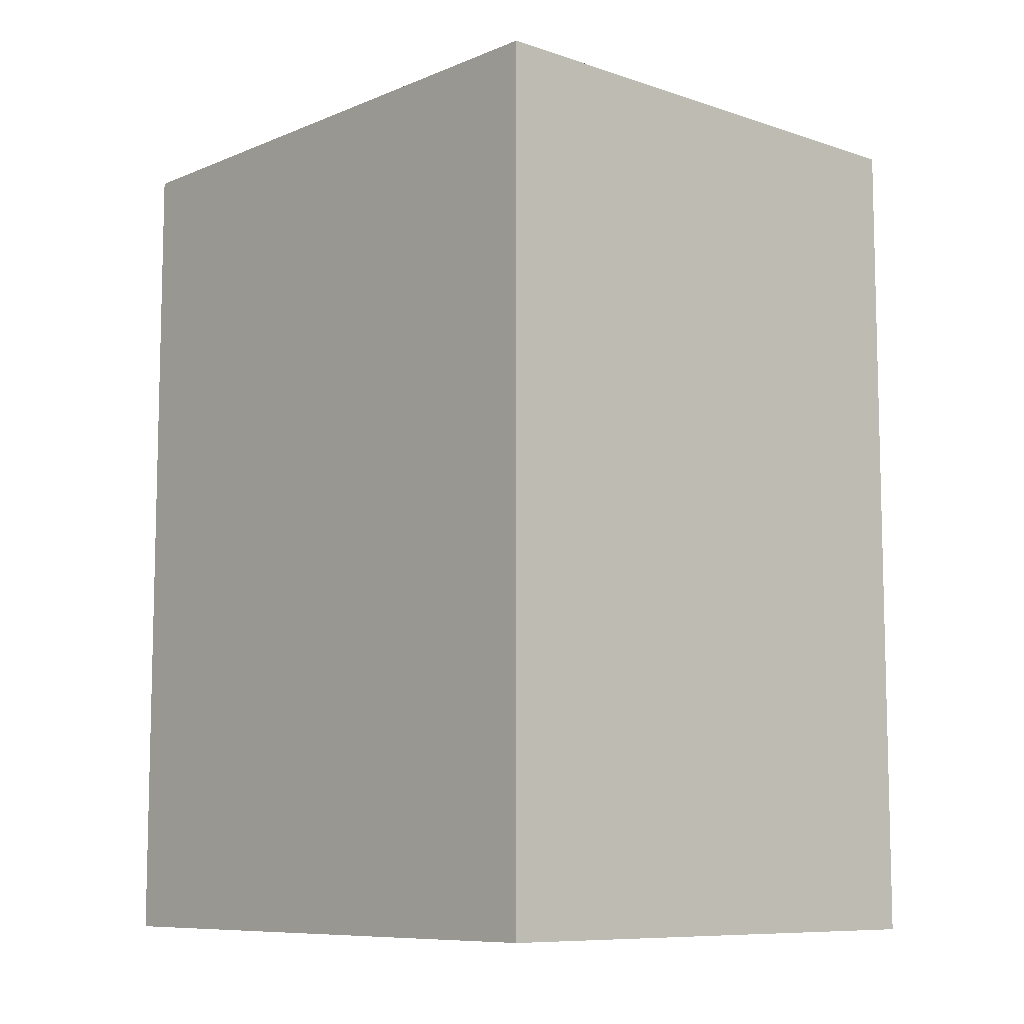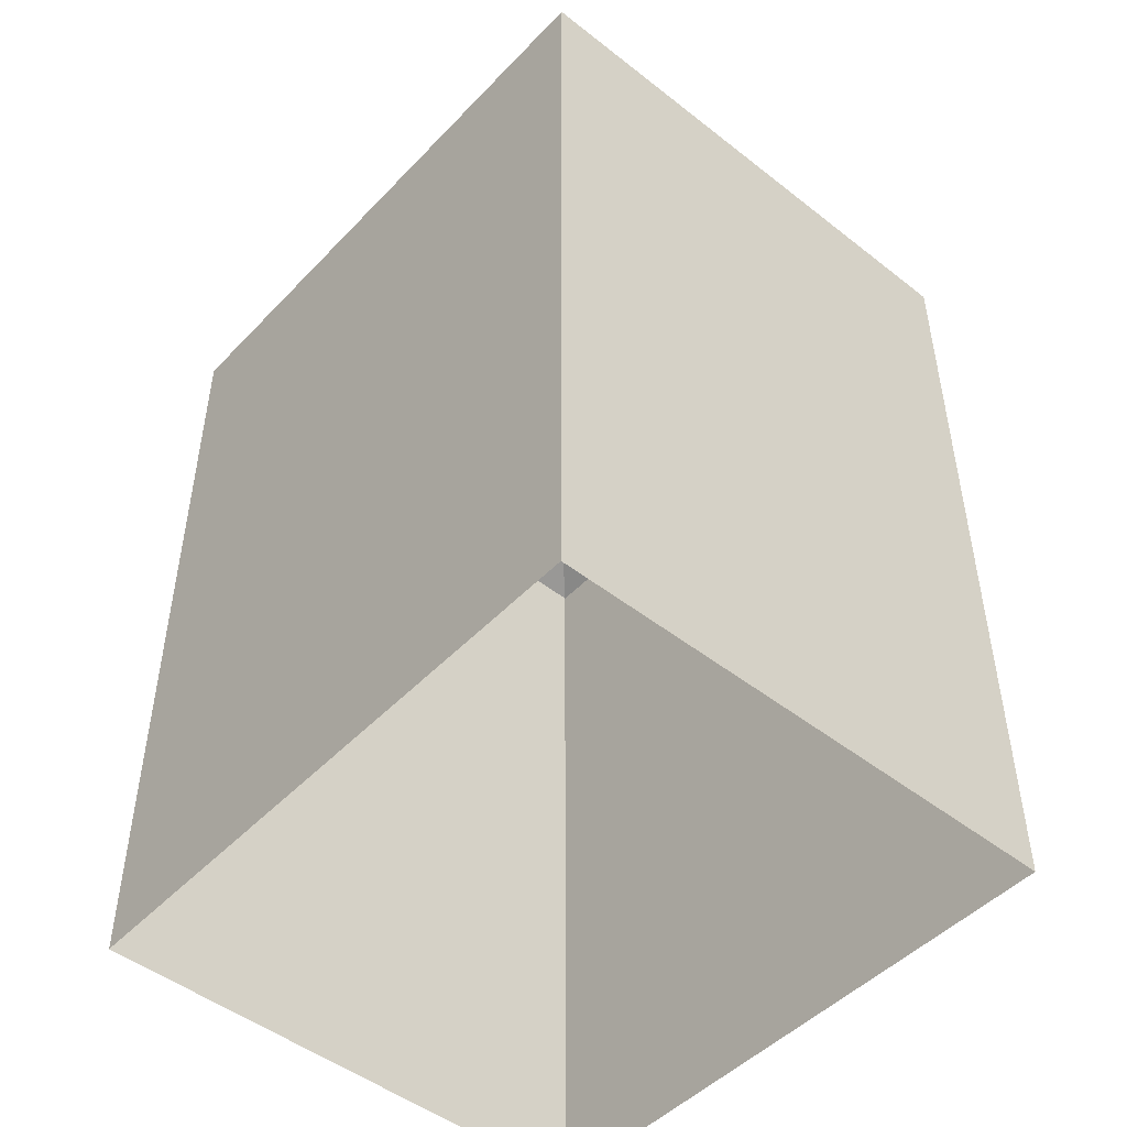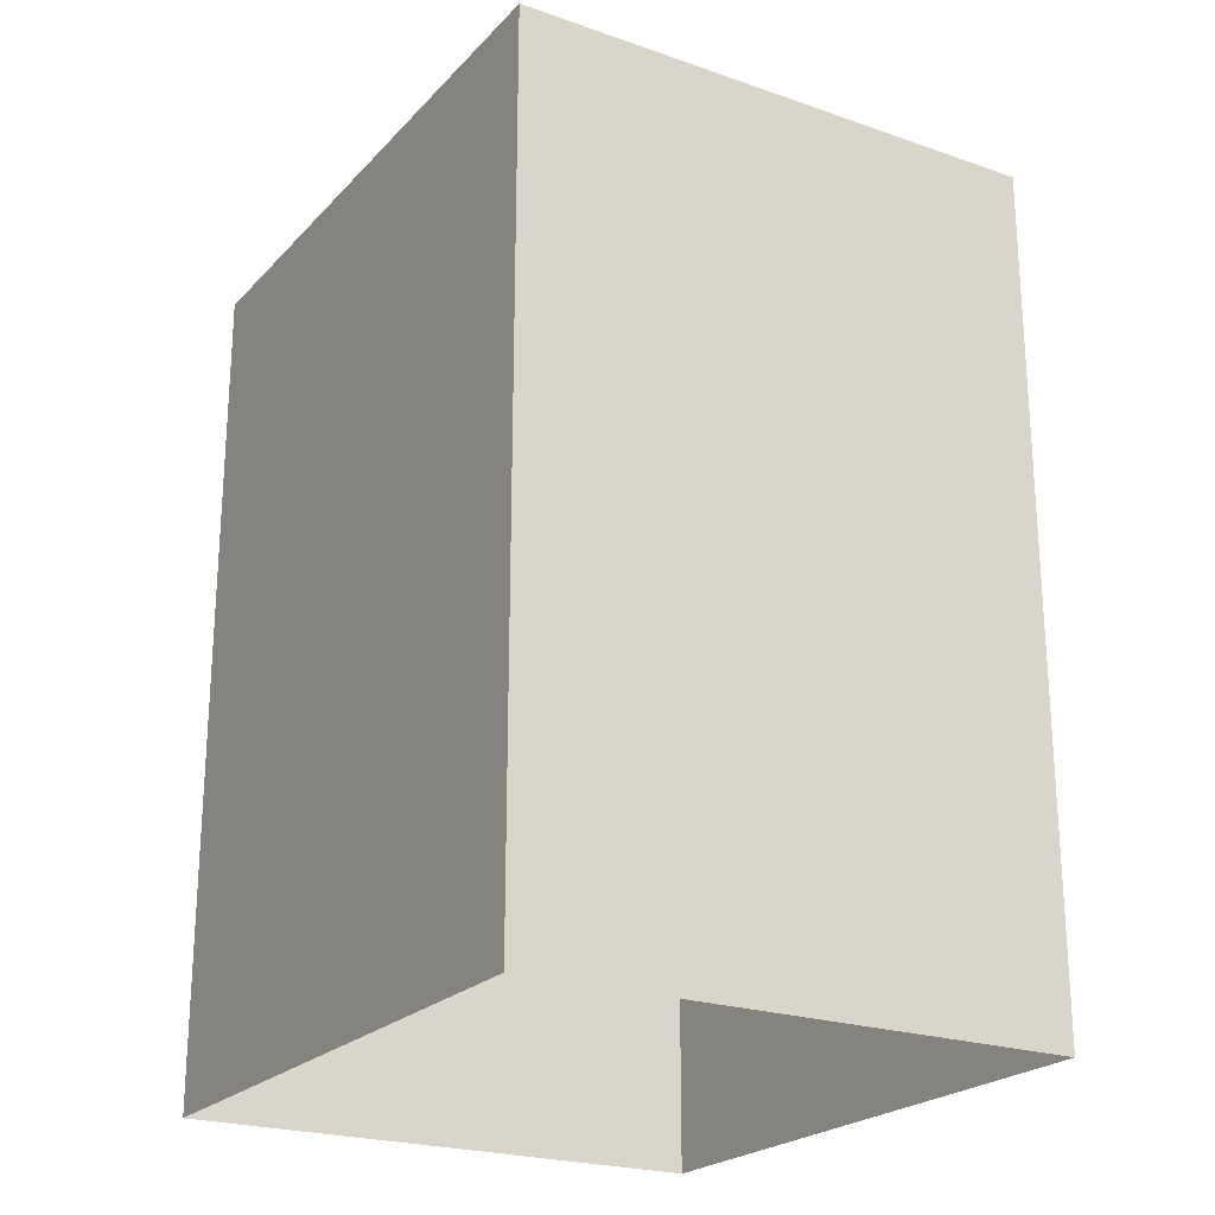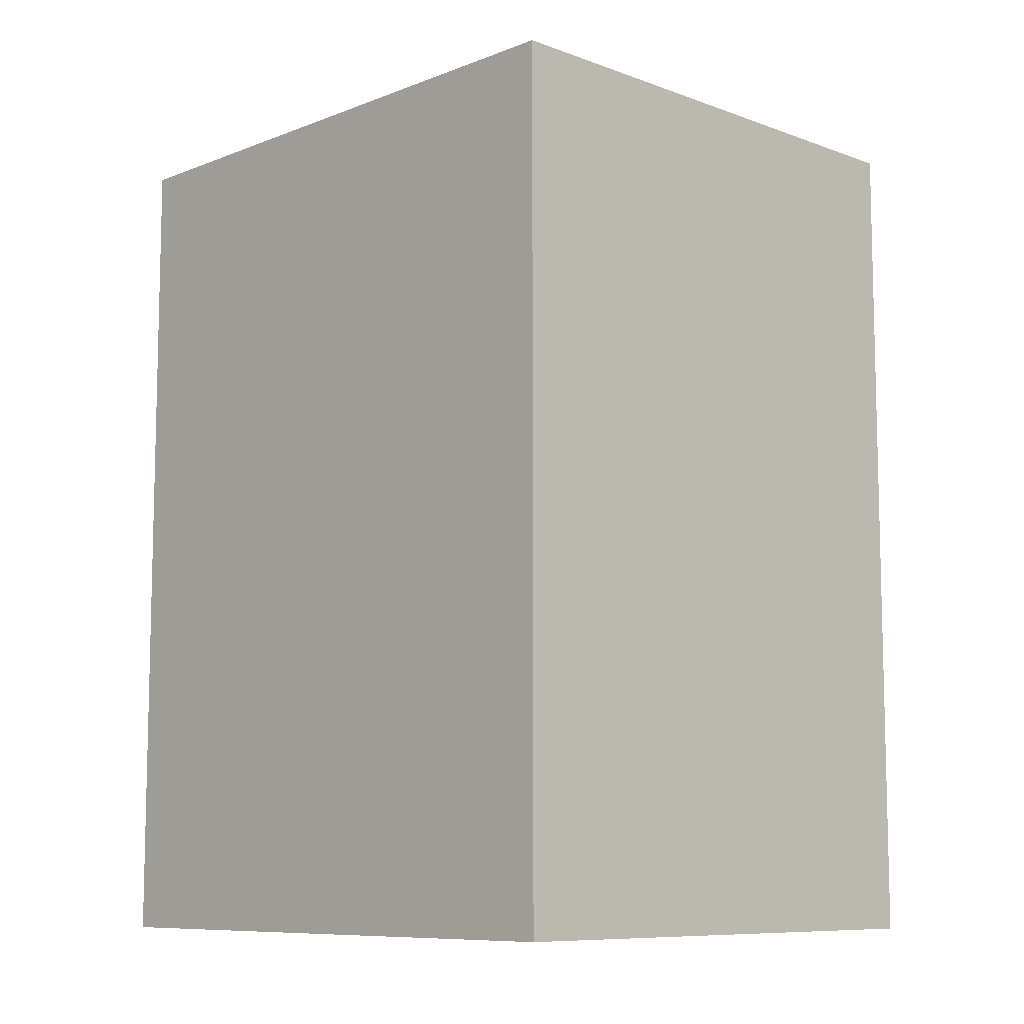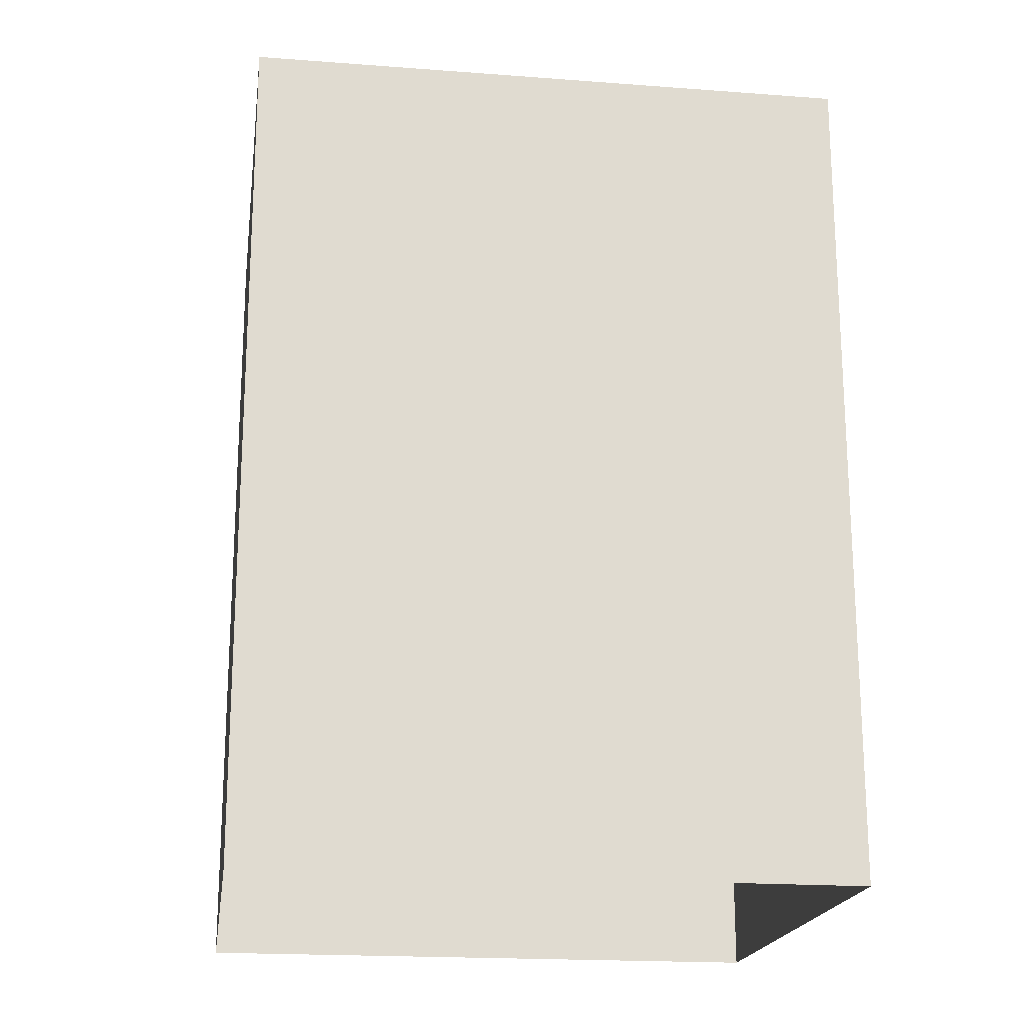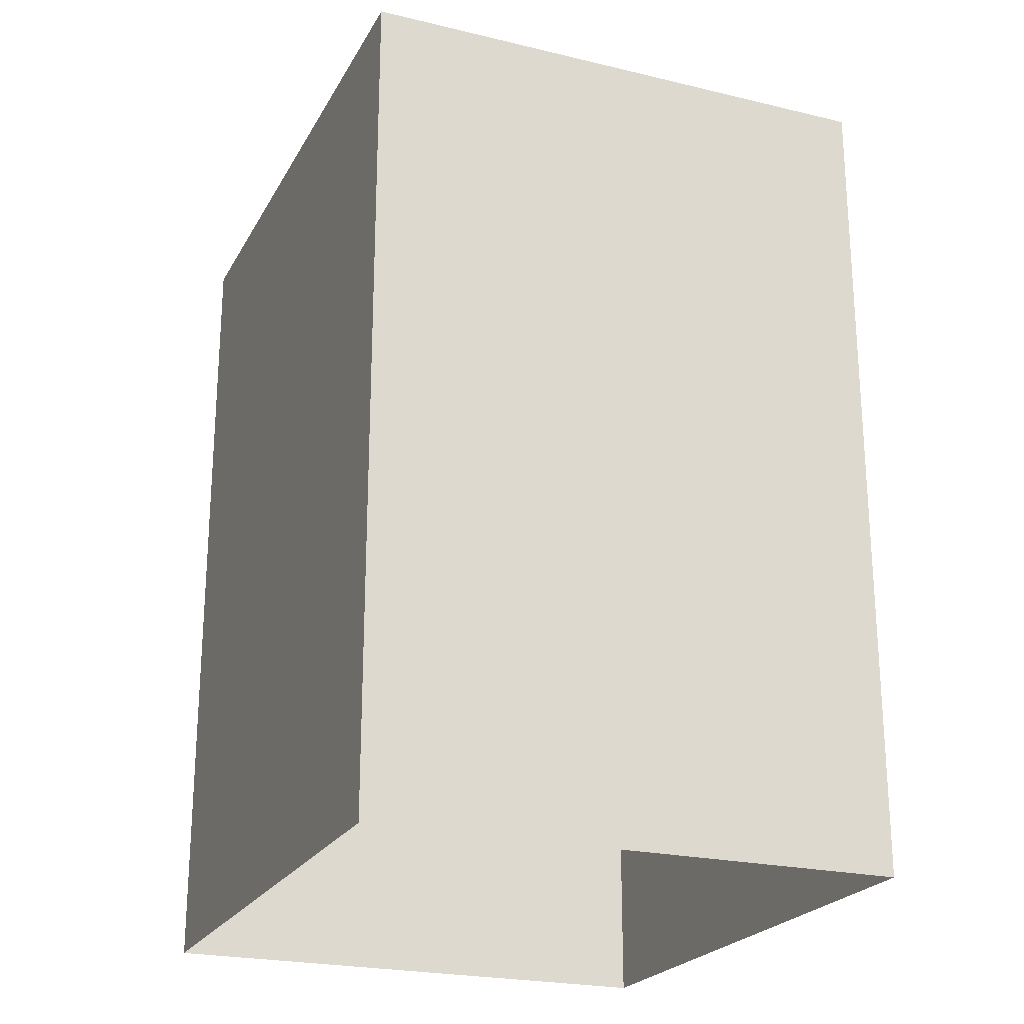
<metadata>
{"format":"obj","ext":"obj","renderer":"f3d","projection":"perspective","resolution":1024,"background":"white","views":[{"elev":-8.9,"azim":44.1,"up":"+Z"},{"elev":-48.4,"azim":-134.9,"up":"+Z"},{"elev":-22.7,"azim":-124.6,"up":"+Z"},{"elev":-9.0,"azim":42.0,"up":"+Z"},{"elev":-19.4,"azim":-11.8,"up":"+Z"},{"elev":-22.9,"azim":63.9,"up":"+Z"}]}
</metadata>
<code>
v -3.718e+05 -1.039e+05 32.31
v -3.718e+05 -1.039e+05 32.31
v -3.718e+05 -1.039e+05 32.31
v -3.718e+05 -1.039e+05 32.31
v -3.718e+05 -1.039e+05 46.16
v -3.718e+05 -1.039e+05 46.16
v -3.718e+05 -1.039e+05 46.16
v -3.718e+05 -1.039e+05 46.16
v -3.718e+05 -1.039e+05 45.22
v -3.718e+05 -1.039e+05 45.22
v -3.718e+05 -1.039e+05 45.22
v -3.718e+05 -1.039e+05 45.22
f 1 2 3
f 1 4 2
f 5 6 7
f 5 8 6
f 7 9 5
f 7 10 9
f 11 10 7
f 6 11 7
f 5 12 8
f 5 9 12
f 12 11 6
f 8 12 6
f 10 3 2
f 9 10 2
f 11 4 1
f 11 12 4
f 10 1 3
f 10 11 1
f 4 12 9
f 2 4 9

</code>
